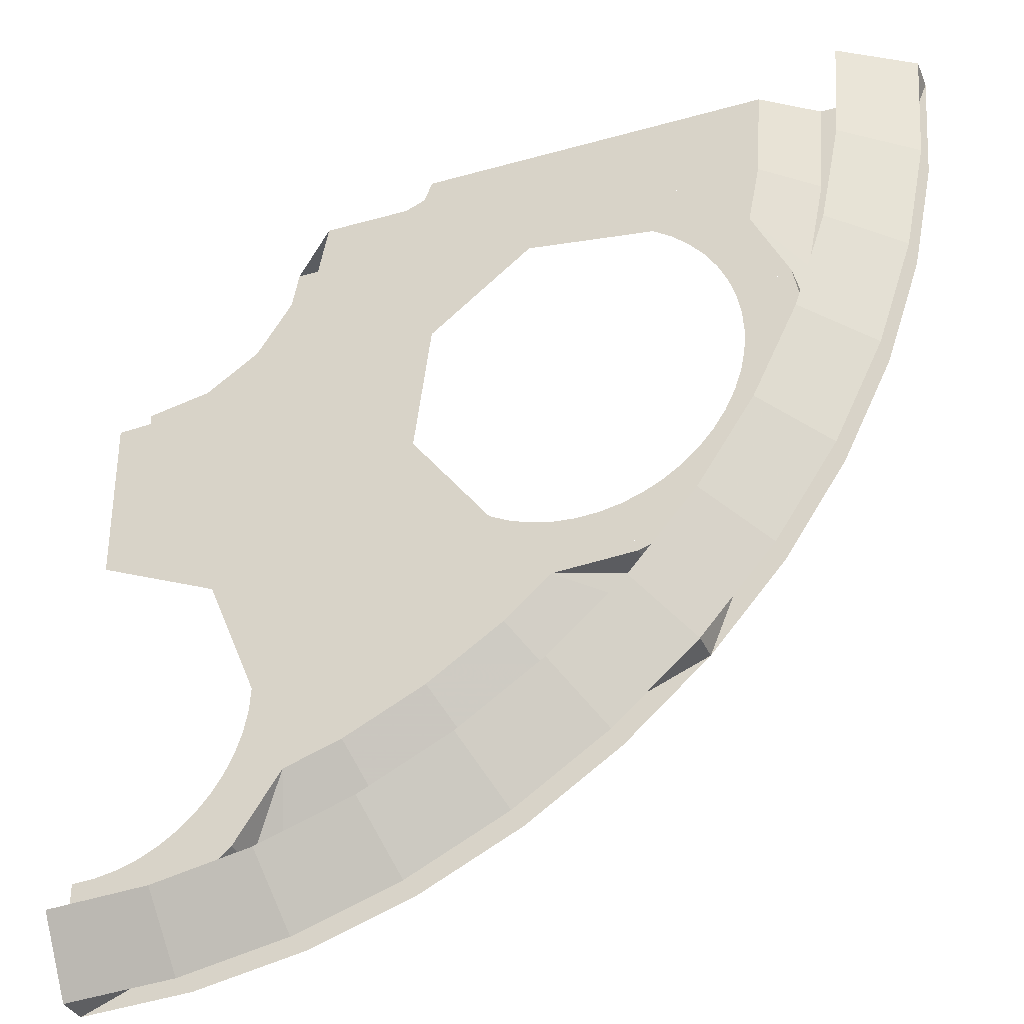
<metadata>
{"format":"obj","ext":"obj","renderer":"f3d","projection":"perspective","resolution":1024,"background":"white","views":[{"elev":-34.1,"azim":20.9,"up":"+Y"}]}
</metadata>
<code>
v 1.061 -1.061 -0.1625
v 1.5 0 -0.1625
v 1.5 0 -0.2188
v 1.061 -1.061 -0.2188
v 0 -1.5 -0.1625
v 1.061 -1.061 -0.1625
v 1.061 -1.061 -0.2188
v 0 -1.5 -0.2188
v 1.375 0 -0.08125
v 1.363 -0.1794 -0.08125
v 1.487 -0.1958 -0.1625
v 1.5 0 -0.1625
v 1.363 -0.1794 -0.08125
v 1.328 -0.3558 -0.08125
v 1.449 -0.3882 -0.1625
v 1.487 -0.1958 -0.1625
v 1.328 -0.3558 -0.08125
v 1.27 -0.5262 -0.08125
v 1.386 -0.574 -0.1625
v 1.449 -0.3882 -0.1625
v 1.27 -0.5262 -0.08125
v 1.191 -0.6875 -0.08125
v 1.299 -0.75 -0.1625
v 1.386 -0.574 -0.1625
v 1.191 -0.6875 -0.08125
v 1.091 -0.8371 -0.08125
v 1.19 -0.9132 -0.1625
v 1.299 -0.75 -0.1625
v 1.091 -0.8371 -0.08125
v 0.9723 -0.9723 -0.08125
v 1.061 -1.061 -0.1625
v 1.19 -0.9132 -0.1625
v 0.9723 -0.9723 -0.08125
v 0.8371 -1.091 -0.08125
v 0.9132 -1.19 -0.1625
v 1.061 -1.061 -0.1625
v 0.8371 -1.091 -0.08125
v 0.6875 -1.191 -0.08125
v 0.75 -1.299 -0.1625
v 0.9132 -1.19 -0.1625
v 0.6875 -1.191 -0.08125
v 0.5262 -1.27 -0.08125
v 0.574 -1.386 -0.1625
v 0.75 -1.299 -0.1625
v 0.5262 -1.27 -0.08125
v 0.3558 -1.328 -0.08125
v 0.3882 -1.449 -0.1625
v 0.574 -1.386 -0.1625
v 0.3558 -1.328 -0.08125
v 0.1794 -1.363 -0.08125
v 0.1958 -1.487 -0.1625
v 0.3882 -1.449 -0.1625
v 0.1794 -1.363 -0.08125
v 0 -1.375 -0.08125
v 0 -1.5 -0.1625
v 0.1958 -1.487 -0.1625
v 0.2828 -1.283 -0.2188
v 0.3646 -1.161 -0.15
v 0.3397 -1.268 -0.2188
v 0.3397 -1.268 -0.2188
v 0.3646 -1.161 -0.15
v 0.4664 -1.126 -0.15
v 0.5023 -1.213 -0.2188
v 0.6562 -1.137 -0.2188
v 0.5023 -1.213 -0.2188
v 0.4664 -1.126 -0.15
v 0.6094 -1.055 -0.15
v 0.7991 -1.041 -0.2188
v 0.6562 -1.137 -0.2188
v 0.6094 -1.055 -0.15
v 0.742 -0.9669 -0.15
v 0.8228 -0.896 -0.15
v 0.9281 -0.9281 -0.2188
v 0.7991 -1.041 -0.2188
v 0.742 -0.9669 -0.15
v 0.9281 -0.9281 -0.2188
v 0.8228 -0.896 -0.15
v 0.9696 -0.8863 -0.2188
v 1.252 -0.3965 -0.2188
v 1.187 -0.2645 -0.15
v 1.268 -0.3397 -0.2188
v 1.268 -0.3397 -0.2188
v 1.187 -0.2645 -0.15
v 1.208 -0.159 -0.15
v 1.301 -0.1713 -0.2188
v 1.312 0 -0.2188
v 1.301 -0.1713 -0.2188
v 1.208 -0.159 -0.15
v 1.219 0 -0.15
v 0.0522 -1.397 -0.2188
v 0.0522 -1.397 -0.15
v 0 -1.4 -0.15
v 0 -1.4 -0.2188
v 0.1035 -1.386 -0.2188
v 0.1035 -1.386 -0.15
v 0.0522 -1.397 -0.15
v 0.0522 -1.397 -0.2188
v 0.1531 -1.37 -0.2188
v 0.1531 -1.37 -0.15
v 0.1035 -1.386 -0.15
v 0.1035 -1.386 -0.2188
v 0.2 -1.346 -0.2188
v 0.2 -1.346 -0.15
v 0.1531 -1.37 -0.15
v 0.1531 -1.37 -0.2188
v 0.2435 -1.317 -0.2188
v 0.2435 -1.317 -0.15
v 0.2 -1.346 -0.15
v 0.2 -1.346 -0.2188
v 0.2828 -1.283 -0.2188
v 0.2828 -1.283 -0.15
v 0.2435 -1.317 -0.15
v 0.2435 -1.317 -0.2188
v 0.2828 -1.283 -0.15
v 0.3646 -1.161 -0.15
v 0.2828 -1.283 -0.2188
v 1.212 -0.7 -0.15
v 1.252 -0.3965 -0.15
v 1.252 -0.3965 -0.2188
v 1.212 -0.7 -0.2188
v 0.9696 -0.8864 -0.15
v 1.212 -0.7 -0.15
v 1.212 -0.7 -0.2188
v 0.9696 -0.8864 -0.2188
v 0.9696 -0.8863 -0.15
v 0.9696 -0.8863 -0.2188
v 0.8228 -0.896 -0.15
v 1.252 -0.3965 -0.15
v 1.187 -0.2645 -0.15
v 1.252 -0.3965 -0.2188
v 0 -1.3 -0.15
v 0 -1.4 -0.15
v 0.0522 -1.397 -0.15
v 0.03915 -1.297 -0.15
v 0.03915 -1.297 -0.15
v 0.0522 -1.397 -0.15
v 0.1035 -1.386 -0.15
v 0.07764 -1.29 -0.15
v 0.07764 -1.29 -0.15
v 0.1035 -1.386 -0.15
v 0.1531 -1.37 -0.15
v 0.1148 -1.277 -0.15
v 0.1148 -1.277 -0.15
v 0.1531 -1.37 -0.15
v 0.2 -1.346 -0.15
v 0.15 -1.26 -0.15
v 0.15 -1.26 -0.15
v 0.2 -1.346 -0.15
v 0.2435 -1.317 -0.15
v 0.1826 -1.238 -0.15
v 0.1826 -1.238 -0.15
v 0.2435 -1.317 -0.15
v 0.2828 -1.283 -0.15
v 0.2121 -1.212 -0.15
v 0.238 -1.183 -0.15
v 0.2121 -1.212 -0.15
v 0.4243 -1 -0.15
v 0.2598 -1.15 -0.15
v 0.238 -1.183 -0.15
v 0.4243 -1 -0.15
v 0.2772 -1.115 -0.15
v 0.2598 -1.15 -0.15
v 0.4243 -1 -0.15
v 0.2898 -1.078 -0.15
v 0.2772 -1.115 -0.15
v 0.4243 -1 -0.15
v 0.2975 -1.039 -0.15
v 0.2898 -1.078 -0.15
v 0.4243 -1 -0.15
v 0.3 -1 -0.15
v 0.2975 -1.039 -0.15
v 0.4243 -1 -0.15
v 0.3646 -1.161 -0.15
v 0.2828 -1.283 -0.15
v 0.2122 -1.212 -0.15
v 0.4243 -1 -0.15
v 0.3646 -1.161 -0.15
v 0.4243 -1 -0.15
v 0.6094 -1.055 -0.15
v 0.4664 -1.126 -0.15
v 1.126 -0.65 -0.15
v 1.212 -0.7 -0.15
v 1.183 -0.7435 -0.15
v 1.104 -0.6826 -0.15
v 1.104 -0.6826 -0.15
v 1.183 -0.7435 -0.15
v 1.149 -0.7828 -0.15
v 1.078 -0.7121 -0.15
v 1.078 -0.7121 -0.15
v 1.149 -0.7828 -0.15
v 1.11 -0.8174 -0.15
v 1.049 -0.738 -0.15
v 1.049 -0.738 -0.15
v 1.11 -0.8174 -0.15
v 1.066 -0.8464 -0.15
v 1.016 -0.7598 -0.15
v 1.016 -0.7598 -0.15
v 1.066 -0.8464 -0.15
v 1.019 -0.8696 -0.15
v 0.9809 -0.7772 -0.15
v 0.9809 -0.7772 -0.15
v 1.019 -0.8696 -0.15
v 0.9696 -0.8864 -0.15
v 0.9437 -0.7898 -0.15
v 0.9052 -0.7974 -0.15
v 0.9437 -0.7898 -0.15
v 0.6539 -0.8674 -0.15
v 0.8661 -0.8 -0.15
v 0.9052 -0.7974 -0.15
v 0.6539 -0.8674 -0.15
v 0.8269 -0.7974 -0.15
v 0.8661 -0.8 -0.15
v 0.6539 -0.8674 -0.15
v 0.7884 -0.7898 -0.15
v 0.8269 -0.7974 -0.15
v 0.6539 -0.8674 -0.15
v 0.7512 -0.7772 -0.15
v 0.7884 -0.7898 -0.15
v 0.6539 -0.8674 -0.15
v 0.7161 -0.7598 -0.15
v 0.7512 -0.7772 -0.15
v 0.6539 -0.8674 -0.15
v 0.6539 -0.8674 -0.15
v 0.9436 -0.7898 -0.15
v 0.9696 -0.8863 -0.15
v 0.8228 -0.896 -0.15
v 0.7419 -0.9669 -0.15
v 0.6093 -1.055 -0.15
v 0.6539 -0.8674 -0.15
v 0.8228 -0.896 -0.15
v 1.126 -0.65 -0.15
v 1.212 -0.7 -0.15
v 1.236 -0.6531 -0.15
v 1.143 -0.6148 -0.15
v 1.143 -0.6148 -0.15
v 1.236 -0.6531 -0.15
v 1.252 -0.6035 -0.15
v 1.156 -0.5776 -0.15
v 1.156 -0.5776 -0.15
v 1.252 -0.6035 -0.15
v 1.263 -0.5522 -0.15
v 1.163 -0.5392 -0.15
v 1.163 -0.5392 -0.15
v 1.263 -0.5522 -0.15
v 1.266 -0.5 -0.15
v 1.166 -0.5 -0.15
v 1.166 -0.5 -0.15
v 1.266 -0.5 -0.15
v 1.263 -0.4478 -0.15
v 1.164 -0.4608 -0.15
v 1.164 -0.4608 -0.15
v 1.263 -0.4478 -0.15
v 1.252 -0.3965 -0.15
v 1.156 -0.4224 -0.15
v 1.143 -0.3852 -0.15
v 1.156 -0.4224 -0.15
v 1.078 -0.1326 -0.15
v 1.126 -0.35 -0.15
v 1.143 -0.3852 -0.15
v 1.078 -0.1326 -0.15
v 1.104 -0.3174 -0.15
v 1.126 -0.35 -0.15
v 1.078 -0.1326 -0.15
v 1.078 -0.2879 -0.15
v 1.104 -0.3174 -0.15
v 1.078 -0.1326 -0.15
v 1.049 -0.262 -0.15
v 1.078 -0.2879 -0.15
v 1.078 -0.1326 -0.15
v 1.016 -0.2402 -0.15
v 1.049 -0.262 -0.15
v 1.078 -0.1326 -0.15
v 1.187 -0.2645 -0.15
v 1.252 -0.3965 -0.15
v 1.156 -0.4224 -0.15
v 1.078 -0.1326 -0.15
v 1.187 -0.2645 -0.15
v 1.078 -0.1326 -0.15
v 1.219 0 -0.15
v 1.208 -0.159 -0.15
v 0.4062 -0.4062 -0.15
v 0.05302 -0.4028 -0.15
v 0 -0.4062 -0.15
v 0.4062 -0.4062 -0.15
v 0.1051 -0.3924 -0.15
v 0.05302 -0.4028 -0.15
v 0.4062 -0.4062 -0.15
v 0.1555 -0.3753 -0.15
v 0.1051 -0.3924 -0.15
v 0.4062 -0.4062 -0.15
v 0.2031 -0.3518 -0.15
v 0.1555 -0.3753 -0.15
v 0.4062 -0.4062 -0.15
v 0.2473 -0.3223 -0.15
v 0.2031 -0.3518 -0.15
v 0.4062 -0.4062 -0.15
v 0.2873 -0.2873 -0.15
v 0.2473 -0.3223 -0.15
v 0.4062 -0.4062 -0.15
v 0.3223 -0.2473 -0.15
v 0.2873 -0.2873 -0.15
v 0.4062 -0.4062 -0.15
v 0.3518 -0.2031 -0.15
v 0.3223 -0.2473 -0.15
v 0.4062 -0.4062 -0.15
v 0.3753 -0.1555 -0.15
v 0.3518 -0.2031 -0.15
v 0.3 -0.7 -0.15
v 0.2121 -0.7879 -0.15
v 0.3 -1 -0.15
v 0.3 -0.7 -0.15
v 0 -0.7 -0.15
v 0.2121 -0.7879 -0.15
v 0.756 -0.09 -0.15
v 0.7883 -0.2101 -0.15
v 1.016 -0.24 -0.15
v 0.756 -0.09 -0.15
v 0.606 -0.35 -0.15
v 0.7883 -0.2101 -0.15
v 0.4561 -0.61 -0.15
v 0.5761 -0.5778 -0.15
v 0.606 -0.35 -0.15
v 0.4561 -0.61 -0.15
v 0.716 -0.76 -0.15
v 0.5761 -0.5778 -0.15
v 0.6 -0.05 -0.15
v 0.5854 -0.03535 -0.15
v 0.55 -0.05 -0.15
v 0.6 -0.05 -0.15
v 0.6 0 -0.15
v 0.5854 -0.03535 -0.15
v 1.219 0 -0.15
v 1.078 -0.1326 -0.15
v 0.6 -0.05 -0.15
v 0.6 0 -0.15
v 1.016 -0.2402 -0.15
v 0.756 -0.09 -0.15
v 1.078 -0.1326 -0.15
v 0.55 -0.05 -0.15
v 0.6 -0.05 -0.15
v 1.078 -0.1326 -0.15
v 0.756 -0.09 -0.15
v 0.606 -0.35 -0.15
v 0.3963 -0.05 -0.15
v 0.55 -0.05 -0.15
v 0.756 -0.09 -0.15
v 0.606 -0.35 -0.15
v 0.4062 -0.4062 -0.15
v 0.3754 -0.1555 -0.15
v 0.3963 -0.05 -0.15
v 0.606 -0.35 -0.15
v 0.4561 -0.61 -0.15
v 0.3 -0.7 -0.15
v 0.4062 -0.4062 -0.15
v 0.4062 -0.4062 -0.15
v 0.3 -0.7 -0.15
v 0 -0.7 -0.15
v 0 -0.4062 -0.15
v 0.4243 -1 -0.15
v 0.3 -1 -0.15
v 0.3 -0.7 -0.15
v 0.4561 -0.61 -0.15
v 0.4243 -1 -0.15
v 0.4561 -0.61 -0.15
v 0.6539 -0.8674 -0.15
v 0.6094 -1.055 -0.15
v 0.716 -0.76 -0.15
v 0.6539 -0.8674 -0.15
v 0.4561 -0.61 -0.15
v 0 -0.4062 -0.15
v 0.05302 -0.4028 -0.15
v 0.05302 -0.4028 -0.25
v 0 -0.4062 -0.25
v 0.05302 -0.4028 -0.15
v 0.1051 -0.3924 -0.15
v 0.1051 -0.3924 -0.25
v 0.05302 -0.4028 -0.25
v 0.1051 -0.3924 -0.15
v 0.1555 -0.3753 -0.15
v 0.1555 -0.3753 -0.25
v 0.1051 -0.3924 -0.25
v 0.1555 -0.3753 -0.15
v 0.2031 -0.3518 -0.15
v 0.2031 -0.3518 -0.25
v 0.1555 -0.3753 -0.25
v 0.2031 -0.3518 -0.15
v 0.2473 -0.3223 -0.15
v 0.2473 -0.3223 -0.25
v 0.2031 -0.3518 -0.25
v 0.2473 -0.3223 -0.15
v 0.2873 -0.2873 -0.15
v 0.2873 -0.2873 -0.25
v 0.2473 -0.3223 -0.25
v 0.2873 -0.2873 -0.15
v 0.3223 -0.2473 -0.15
v 0.3223 -0.2473 -0.25
v 0.2873 -0.2873 -0.25
v 0.3223 -0.2473 -0.15
v 0.3518 -0.2031 -0.15
v 0.3518 -0.2031 -0.25
v 0.3223 -0.2473 -0.25
v 0.3518 -0.2031 -0.15
v 0.3753 -0.1555 -0.15
v 0.3753 -0.1555 -0.25
v 0.3518 -0.2031 -0.25
v 0.3963 -0.05001 -0.25
v 0.3753 -0.1555 -0.25
v 0.3753 -0.1555 -0.15
v 0.3963 -0.05001 -0.15
v 0 -0.3 -0.25
v 0 -0.375 -0.25
v 0.1435 -0.3465 -0.25
v 0.1148 -0.2772 -0.25
v 0.1148 -0.2772 -0.25
v 0.1435 -0.3465 -0.25
v 0.2652 -0.2652 -0.25
v 0.2121 -0.2121 -0.25
v 0.2121 -0.2121 -0.25
v 0.2652 -0.2652 -0.25
v 0.3465 -0.1435 -0.25
v 0.2772 -0.1148 -0.25
v 0 -0.4062 -0.25
v 0.05302 -0.4028 -0.25
v 0.04894 -0.3718 -0.25
v 0 -0.375 -0.25
v 0.05302 -0.4028 -0.25
v 0.1051 -0.3924 -0.25
v 0.09705 -0.3622 -0.25
v 0.04894 -0.3718 -0.25
v 0.1051 -0.3924 -0.25
v 0.1555 -0.3753 -0.25
v 0.1435 -0.3465 -0.25
v 0.09705 -0.3622 -0.25
v 0.1555 -0.3753 -0.25
v 0.2031 -0.3518 -0.25
v 0.1875 -0.3247 -0.25
v 0.1435 -0.3465 -0.25
v 0.2031 -0.3518 -0.25
v 0.2473 -0.3223 -0.25
v 0.2283 -0.2975 -0.25
v 0.1875 -0.3247 -0.25
v 0.2473 -0.3223 -0.25
v 0.2873 -0.2873 -0.25
v 0.2652 -0.2652 -0.25
v 0.2283 -0.2975 -0.25
v 0.2873 -0.2873 -0.25
v 0.3223 -0.2473 -0.25
v 0.2975 -0.2283 -0.25
v 0.2652 -0.2652 -0.25
v 0.3223 -0.2473 -0.25
v 0.3518 -0.2031 -0.25
v 0.3247 -0.1875 -0.25
v 0.2975 -0.2283 -0.25
v 0.3518 -0.2031 -0.25
v 0.3753 -0.1555 -0.25
v 0.3465 -0.1435 -0.25
v 0.3247 -0.1875 -0.25
v 0.29 -0.05 -0.25
v 0.3464 -0.1435 -0.25
v 0.2772 -0.1148 -0.25
v 0.29 -0.05 -0.25
v 0.3963 -0.05 -0.25
v 0.3754 -0.1555 -0.25
v 0.3464 -0.1435 -0.25
v 0.3963 -0.05 -0.15
v 0.3963 -0.05 -0.25
v 0.29 -0.05 -0.25
v 0.0522 -1.397 -0.2188
v 0 -1.4 -0.2188
v 0.4 -1.4 -0.2188
v 0.1035 -1.386 -0.2188
v 0.0522 -1.397 -0.2188
v 0.4 -1.4 -0.2188
v 0.1531 -1.37 -0.2188
v 0.1035 -1.386 -0.2188
v 0.4 -1.4 -0.2188
v 0.2 -1.346 -0.2188
v 0.1531 -1.37 -0.2188
v 0.4 -1.4 -0.2188
v 0.2435 -1.317 -0.2188
v 0.2 -1.346 -0.2188
v 0.4 -1.4 -0.2188
v 0.2828 -1.283 -0.2188
v 0.2435 -1.317 -0.2188
v 0.4 -1.4 -0.2188
v 1.183 -0.7435 -0.2188
v 1.212 -0.7 -0.2188
v 1.012 -1.046 -0.2188
v 1.149 -0.7828 -0.2188
v 1.183 -0.7435 -0.2188
v 1.012 -1.046 -0.2188
v 1.11 -0.8174 -0.2188
v 1.149 -0.7828 -0.2188
v 1.012 -1.046 -0.2188
v 1.066 -0.8464 -0.2188
v 1.11 -0.8174 -0.2188
v 1.012 -1.046 -0.2188
v 1.019 -0.8696 -0.2188
v 1.066 -0.8464 -0.2188
v 1.012 -1.046 -0.2188
v 0.9696 -0.8864 -0.2188
v 1.019 -0.8696 -0.2188
v 1.012 -1.046 -0.2188
v 1.386 -0.574 -0.2188
v 1.5 0 -0.2188
v 1.487 -0.1958 -0.2188
v 1.449 -0.3882 -0.2188
v 1.061 -1.061 -0.2188
v 1.386 -0.574 -0.2188
v 1.299 -0.75 -0.2188
v 1.19 -0.9132 -0.2188
v 0.574 -1.386 -0.2188
v 1.061 -1.061 -0.2188
v 0.9132 -1.19 -0.2188
v 0.75 -1.299 -0.2188
v 0 -1.5 -0.2188
v 0.574 -1.386 -0.2188
v 0.3882 -1.449 -0.2188
v 0.1958 -1.487 -0.2188
v 1.236 -0.6531 -0.2188
v 1.212 -0.7 -0.2188
v 1.412 -0.3536 -0.2188
v 1.252 -0.6035 -0.2188
v 1.236 -0.6531 -0.2188
v 1.412 -0.3536 -0.2188
v 1.263 -0.5522 -0.2188
v 1.252 -0.6035 -0.2188
v 1.412 -0.3536 -0.2188
v 1.266 -0.5 -0.2188
v 1.263 -0.5522 -0.2188
v 1.412 -0.3536 -0.2188
v 1.263 -0.4478 -0.2188
v 1.266 -0.5 -0.2188
v 1.412 -0.3536 -0.2188
v 1.252 -0.3965 -0.2188
v 1.263 -0.4478 -0.2188
v 1.412 -0.3536 -0.2188
v 0 -1.5 -0.2188
v 0 -1.4 -0.2188
v 0.4 -1.4 -0.2188
v 0 -1.5 -0.2188
v 0.4 -1.4 -0.2188
v 0.574 -1.386 -0.2188
v 0.4 -1.4 -0.2188
v 0.2828 -1.283 -0.2188
v 0.3397 -1.268 -0.2188
v 0.574 -1.386 -0.2188
v 0.9281 -0.9281 -0.2188
v 1.012 -1.046 -0.2188
v 0.574 -1.386 -0.2188
v 0.7991 -1.041 -0.2188
v 0.3397 -1.268 -0.2188
v 0.5023 -1.213 -0.2188
v 0.574 -1.386 -0.2188
v 0.574 -1.386 -0.2188
v 0.5023 -1.213 -0.2188
v 0.6562 -1.137 -0.2188
v 0.574 -1.386 -0.2188
v 0.6562 -1.137 -0.2188
v 0.7991 -1.041 -0.2188
v 0.574 -1.386 -0.2188
v 1.012 -1.046 -0.2188
v 1.061 -1.061 -0.2188
v 1.012 -1.046 -0.2188
v 0.9281 -0.9281 -0.2188
v 0.9696 -0.8863 -0.2188
v 1.386 -0.574 -0.2188
v 1.212 -0.7 -0.2188
v 1.412 -0.3536 -0.2188
v 1.386 -0.574 -0.2188
v 1.412 -0.3536 -0.2188
v 1.5 0 -0.2188
v 1.061 -1.061 -0.2188
v 1.012 -1.046 -0.2188
v 1.212 -0.7 -0.2188
v 1.386 -0.574 -0.2188
v 1.412 -0.3536 -0.2188
v 1.268 -0.3397 -0.2188
v 1.301 -0.1713 -0.2188
v 1.5 0 -0.2188
v 1.301 -0.1713 -0.2188
v 1.312 0 -0.2188
v 1.5 0 -0.2188
v 1.252 -0.3965 -0.2188
v 1.268 -0.3397 -0.2188
v 1.412 -0.3536 -0.2188
g mesh7108379
f 1 3 2
f 3 1 4
f 5 7 6
f 7 5 8
g mesh7108383
f 9 10 11
f 11 12 9
f 13 14 15
f 15 16 13
f 17 18 19
f 19 20 17
f 21 22 23
f 23 24 21
f 25 26 27
f 27 28 25
f 29 30 31
f 31 32 29
f 33 34 35
f 35 36 33
f 37 38 39
f 39 40 37
f 41 42 43
f 43 44 41
f 45 46 47
f 47 48 45
f 49 50 51
f 51 52 49
f 53 54 55
f 55 56 53
g mesh7108385
f 57 58 59
f 60 61 62
f 62 63 60
f 64 65 66
f 66 67 64
f 68 69 70
f 70 71 68
f 72 73 74
f 74 75 72
f 76 77 78
f 79 80 81
f 82 83 84
f 84 85 82
f 86 87 88
f 88 89 86
g mesh7108390
f 90 92 91
f 92 90 93
f 94 96 95
f 96 94 97
f 98 100 99
f 100 98 101
f 102 104 103
f 104 102 105
f 106 108 107
f 108 106 109
f 110 112 111
f 112 110 113
f 114 115 116
g mesh7108396
f 117 118 119
f 119 120 117
f 121 122 123
f 123 124 121
f 125 126 127
f 128 129 130
g mesh7108401
f 131 133 132
f 133 131 134
f 135 137 136
f 137 135 138
f 139 141 140
f 141 139 142
f 143 145 144
f 145 143 146
f 147 149 148
f 149 147 150
f 151 153 152
f 153 151 154
g mesh7108403
f 155 157 156
f 158 160 159
f 161 163 162
f 164 166 165
f 167 169 168
f 170 172 171
f 173 174 175
f 175 176 173
f 177 178 179
f 179 180 177
g mesh7108406
f 181 182 183
f 183 184 181
f 185 186 187
f 187 188 185
f 189 190 191
f 191 192 189
f 193 194 195
f 195 196 193
f 197 198 199
f 199 200 197
f 201 202 203
f 203 204 201
g mesh7108408
f 205 206 207
f 208 209 210
f 211 212 213
f 214 215 216
f 217 218 219
f 220 221 222
f 223 224 225
f 225 226 223
f 227 228 229
f 229 230 227
g mesh7108411
f 231 233 232
f 233 231 234
f 235 237 236
f 237 235 238
f 239 241 240
f 241 239 242
f 243 245 244
f 245 243 246
f 247 249 248
f 249 247 250
f 251 253 252
f 253 251 254
g mesh7108413
f 255 257 256
f 258 260 259
f 261 263 262
f 264 266 265
f 267 269 268
f 270 272 271
f 273 274 275
f 275 276 273
f 277 278 279
f 279 280 277
g mesh7108416
f 281 283 282
f 284 286 285
f 287 289 288
f 290 292 291
f 293 295 294
f 296 298 297
f 299 301 300
f 302 304 303
f 305 307 306
g mesh7108418
f 308 310 309
f 311 313 312
g mesh7108420
f 314 316 315
f 317 319 318
f 320 322 321
f 323 325 324
g mesh7108422
f 326 328 327
f 329 331 330
g mesh7108424
f 332 333 334
f 334 335 332
f 336 337 338
f 339 340 341
f 341 342 339
f 343 344 345
f 345 346 343
f 347 348 349
f 349 350 347
f 351 352 353
f 353 354 351
f 355 356 357
f 357 358 355
f 359 360 361
f 361 362 359
f 363 364 365
f 365 366 363
f 367 368 369
g mesh7108429
f 370 372 371
f 372 370 373
f 374 376 375
f 376 374 377
f 378 380 379
f 380 378 381
f 382 384 383
f 384 382 385
f 386 388 387
f 388 386 389
f 390 392 391
f 392 390 393
f 394 396 395
f 396 394 397
f 398 400 399
f 400 398 401
f 402 404 403
f 404 402 405
g mesh7108431
f 406 408 407
f 408 406 409
g mesh7108434
f 410 412 411
f 412 410 413
f 414 416 415
f 416 414 417
f 418 420 419
f 420 418 421
g mesh7108436
f 422 424 423
f 424 422 425
f 426 428 427
f 428 426 429
f 430 432 431
f 432 430 433
f 434 436 435
f 436 434 437
f 438 440 439
f 440 438 441
f 442 444 443
f 444 442 445
f 446 448 447
f 448 446 449
f 450 452 451
f 452 450 453
f 454 456 455
f 456 454 457
g mesh7108438
f 458 459 460
f 461 462 463
f 463 464 461
g mesh7108439
f 465 466 467
g mesh7108441
f 468 470 469
f 471 473 472
f 474 476 475
f 477 479 478
f 480 482 481
f 483 485 484
g mesh7108443
f 486 487 488
f 489 490 491
f 492 493 494
f 495 496 497
f 498 499 500
f 501 502 503
g mesh7108445
f 504 505 506
f 506 507 504
f 508 509 510
f 510 511 508
f 512 513 514
f 514 515 512
f 516 517 518
f 518 519 516
g mesh7108447
f 520 522 521
f 523 525 524
f 526 528 527
f 529 531 530
f 532 534 533
f 535 537 536
f 538 539 540
f 541 542 543
f 544 545 546
f 546 547 544
f 548 549 550
f 550 551 548
f 552 553 554
f 555 556 557
f 558 559 560
f 561 562 563
f 564 565 566
f 567 568 569
f 570 571 572
f 573 574 575
f 575 576 573
f 577 578 579
f 579 580 577
f 581 582 583
f 584 585 586

</code>
